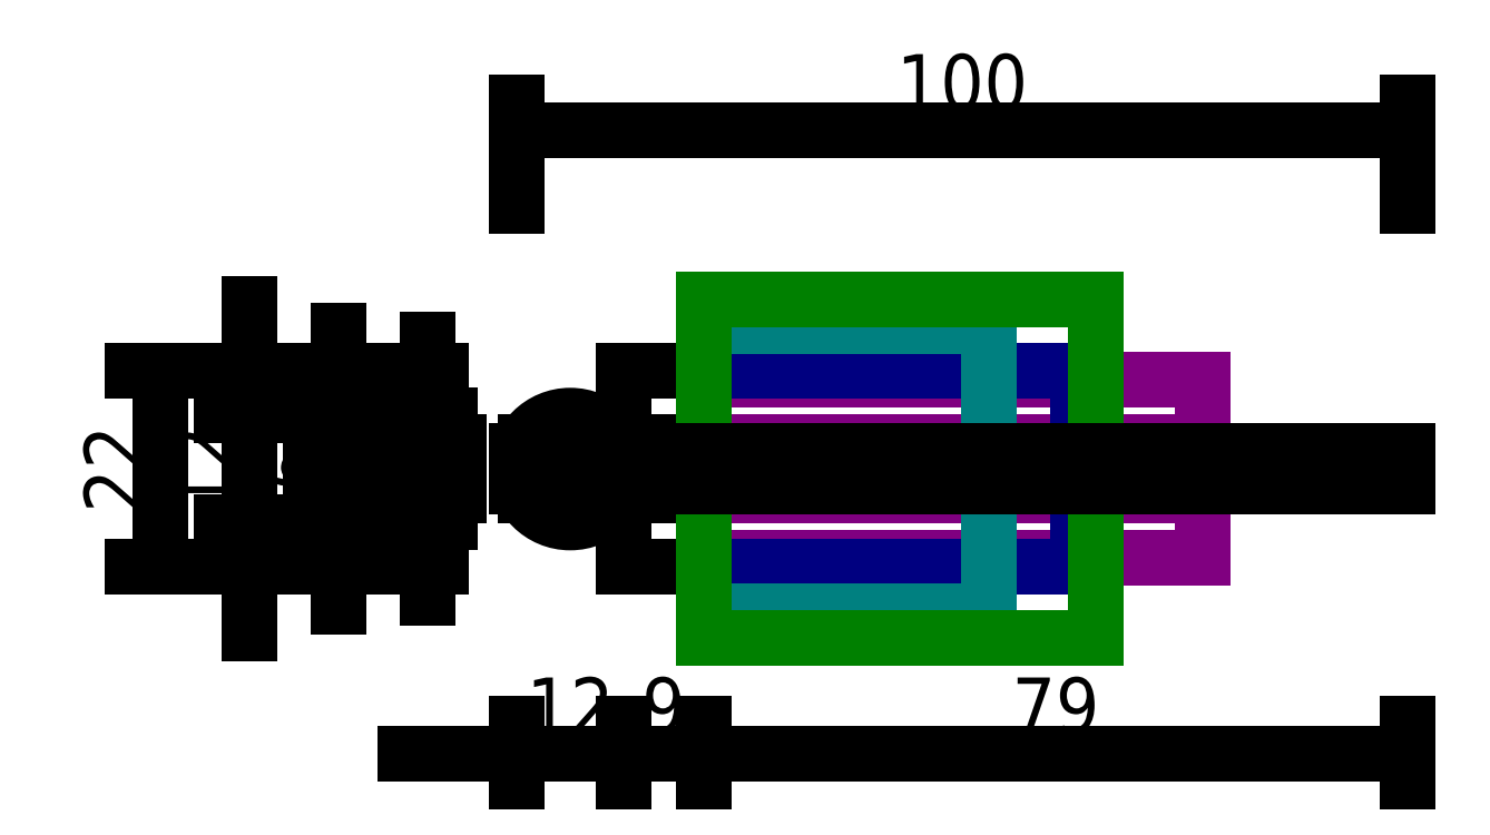
<metadata>
{"format":"dxf","ext":"dxf","renderer":"ezdxf+matplotlib","layout":"modelspace","background":"white","min_lineweight":24,"dpi":150}
</metadata>
<code>
0
SECTION
2
ENTITIES
0
LINE
8
Bobbin
10
112
20
105
11
112
21
99
0
LINE
8
Bobbin
10
112
20
99
11
121
21
99
0
LINE
8
Bobbin
10
121
20
99
11
121
21
105
0
LINE
8
Bobbin
10
121
20
105
11
112
21
105
0
LINE
8
Bobbin
10
112
20
105
11
112
21
113
0
LINE
8
Bobbin
10
112
20
113
11
121
21
113
0
LINE
8
Bobbin
10
121
20
113
11
121
21
105
0
LINE
8
Bobbin
10
121
20
99
11
121
21
91
0
LINE
8
Bobbin
10
121
20
91
11
112
21
91
0
LINE
8
Bobbin
10
112
20
91
11
112
21
99
0
LINE
8
Spool1
10
121
20
102
11
121
21
112
0
LINE
8
Spool1
10
121
20
112
11
177
21
112
0
LINE
8
Spool1
10
177
20
112
11
177
21
92
0
LINE
8
Spool1
10
177
20
92
11
121
21
92
0
LINE
8
Spool1
10
121
20
92
11
121
21
102
0
LINE
8
Spool1
10
121
20
99
11
177
21
99
0
LINE
8
Spool1
10
177
20
105
11
121
21
105
0
LINE
8
Spool2
10
121
20
102
11
121
21
113
0
LINE
8
Spool2
10
121
20
113
11
163
21
113
0
LINE
8
Spool2
10
163
20
113
11
163
21
91
0
LINE
8
Spool2
10
163
20
91
11
121
21
91
0
LINE
8
Spool2
10
121
20
91
11
121
21
102
0
LINE
8
Spool3
10
121
20
102
11
121
21
118
0
LINE
8
Spool3
10
121
20
118
11
153
21
118
0
LINE
8
Spool3
10
153
20
118
11
153
21
86
0
LINE
8
Spool3
10
153
20
86
11
121
21
86
0
LINE
8
Spool3
10
121
20
86
11
121
21
102
0
LINE
8
Spool4
10
121
20
102
11
121
21
121
0
LINE
8
Spool4
10
121
20
121
11
165
21
121
0
LINE
8
Spool4
10
165
20
121
11
165
21
83
0
LINE
8
Spool4
10
165
20
83
11
121
21
83
0
LINE
8
Spool4
10
121
20
83
11
121
21
102
0
CIRCLE
8
Bead
10
106
20
102
40
6
0
LINE
8
Bead
10
101
20
105
11
111
21
105
0
LINE
8
Bead
10
111
20
99
11
101
21
99
0
LINE
8
Stick
10
100
20
100
11
200
21
100
0
LINE
8
Stick
10
200
20
100
11
200
21
104
0
LINE
8
Stick
10
200
20
104
11
100
21
104
0
LINE
8
Stick
10
100
20
104
11
100
21
100
0
DIMENSION
8
Dimms
2
*D1
10
90
20
100
30
0
11
85.31
21
102
31
0
70
   32
71
    5
3
Standard
53
0
210
0
220
0
230
1
13
95
23
104
33
0
14
95
24
100
34
0
50
90
0
DIMENSION
8
Dimms
2
*D2
10
80
20
99
30
0
11
75.31
21
102
31
0
70
   32
71
    5
3
Standard
53
0
210
0
220
0
230
1
13
95
23
105
33
0
14
95
24
99
34
0
50
90
0
DIMENSION
8
Dimms
2
*D3
10
70
20
96
30
0
11
65.31
21
102
31
0
70
   32
71
    5
3
Standard
53
0
210
0
220
0
230
1
13
94
23
108
33
0
14
94
24
96
34
0
50
90
0
DIMENSION
8
Dimms
2
*D4
10
60
20
91
30
0
11
55.31
21
102
31
0
70
   32
71
    5
3
Standard
53
0
210
0
220
0
230
1
13
93
23
113
33
0
14
93
24
91
34
0
50
90
0
DIMENSION
8
Dimms
2
*D5
10
112
20
70
30
0
11
106
21
74.69
31
0
70
   32
71
    5
3
Standard
53
0
210
0
220
0
230
1
13
100
23
75
33
0
14
112
24
75
34
0
0
DIMENSION
8
Dimms
2
*D6
10
121
20
70
30
0
11
116.5
21
74.69
31
0
70
   32
71
    5
3
Standard
53
0
210
0
220
0
230
1
13
112
23
75
33
0
14
121
24
75
34
0
0
DIMENSION
8
Dimms
2
*D7
10
200
20
70
30
0
11
160.5
21
74.69
31
0
70
   32
71
    5
3
Standard
53
0
210
0
220
0
230
1
13
121
23
75
33
0
14
200
24
75
34
0
0
DIMENSION
8
Dimms
2
*D8
10
200
20
140
30
0
11
150
21
144.7
31
0
70
   32
71
    5
3
Standard
53
0
210
0
220
0
230
1
13
100
23
130
33
0
14
200
24
130
34
0
0
ENDSEC
0
EOF

</code>
